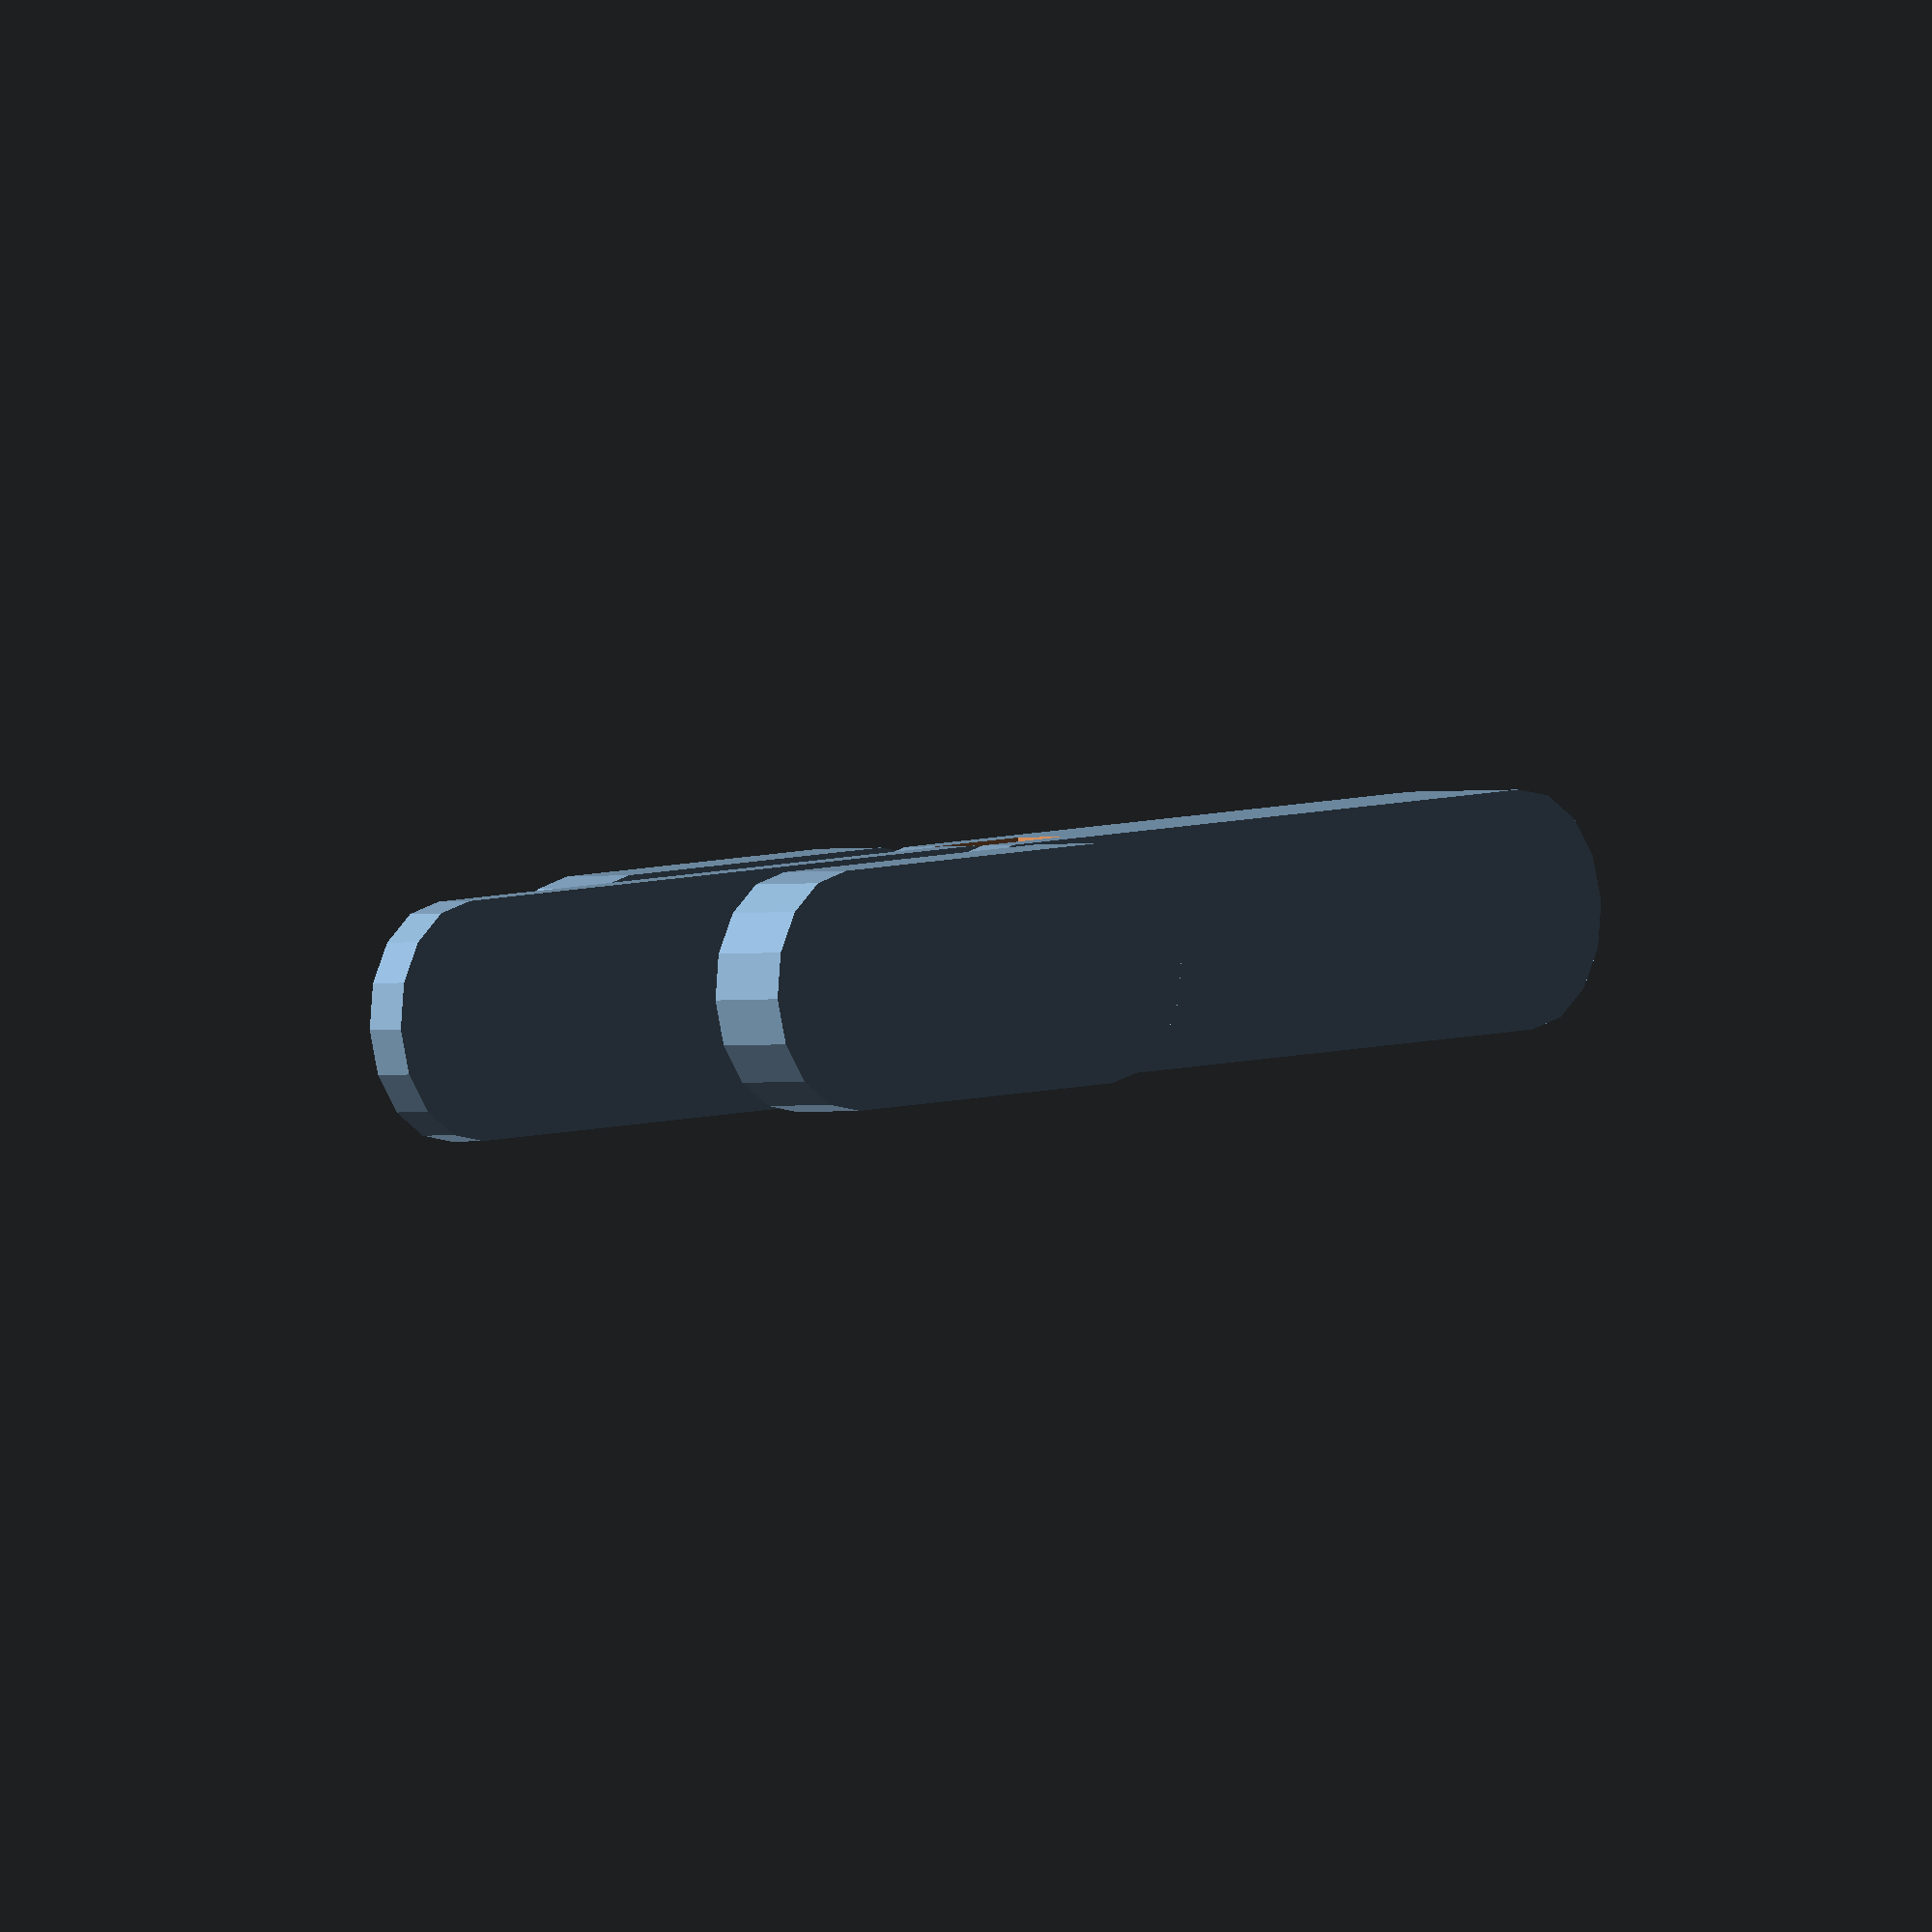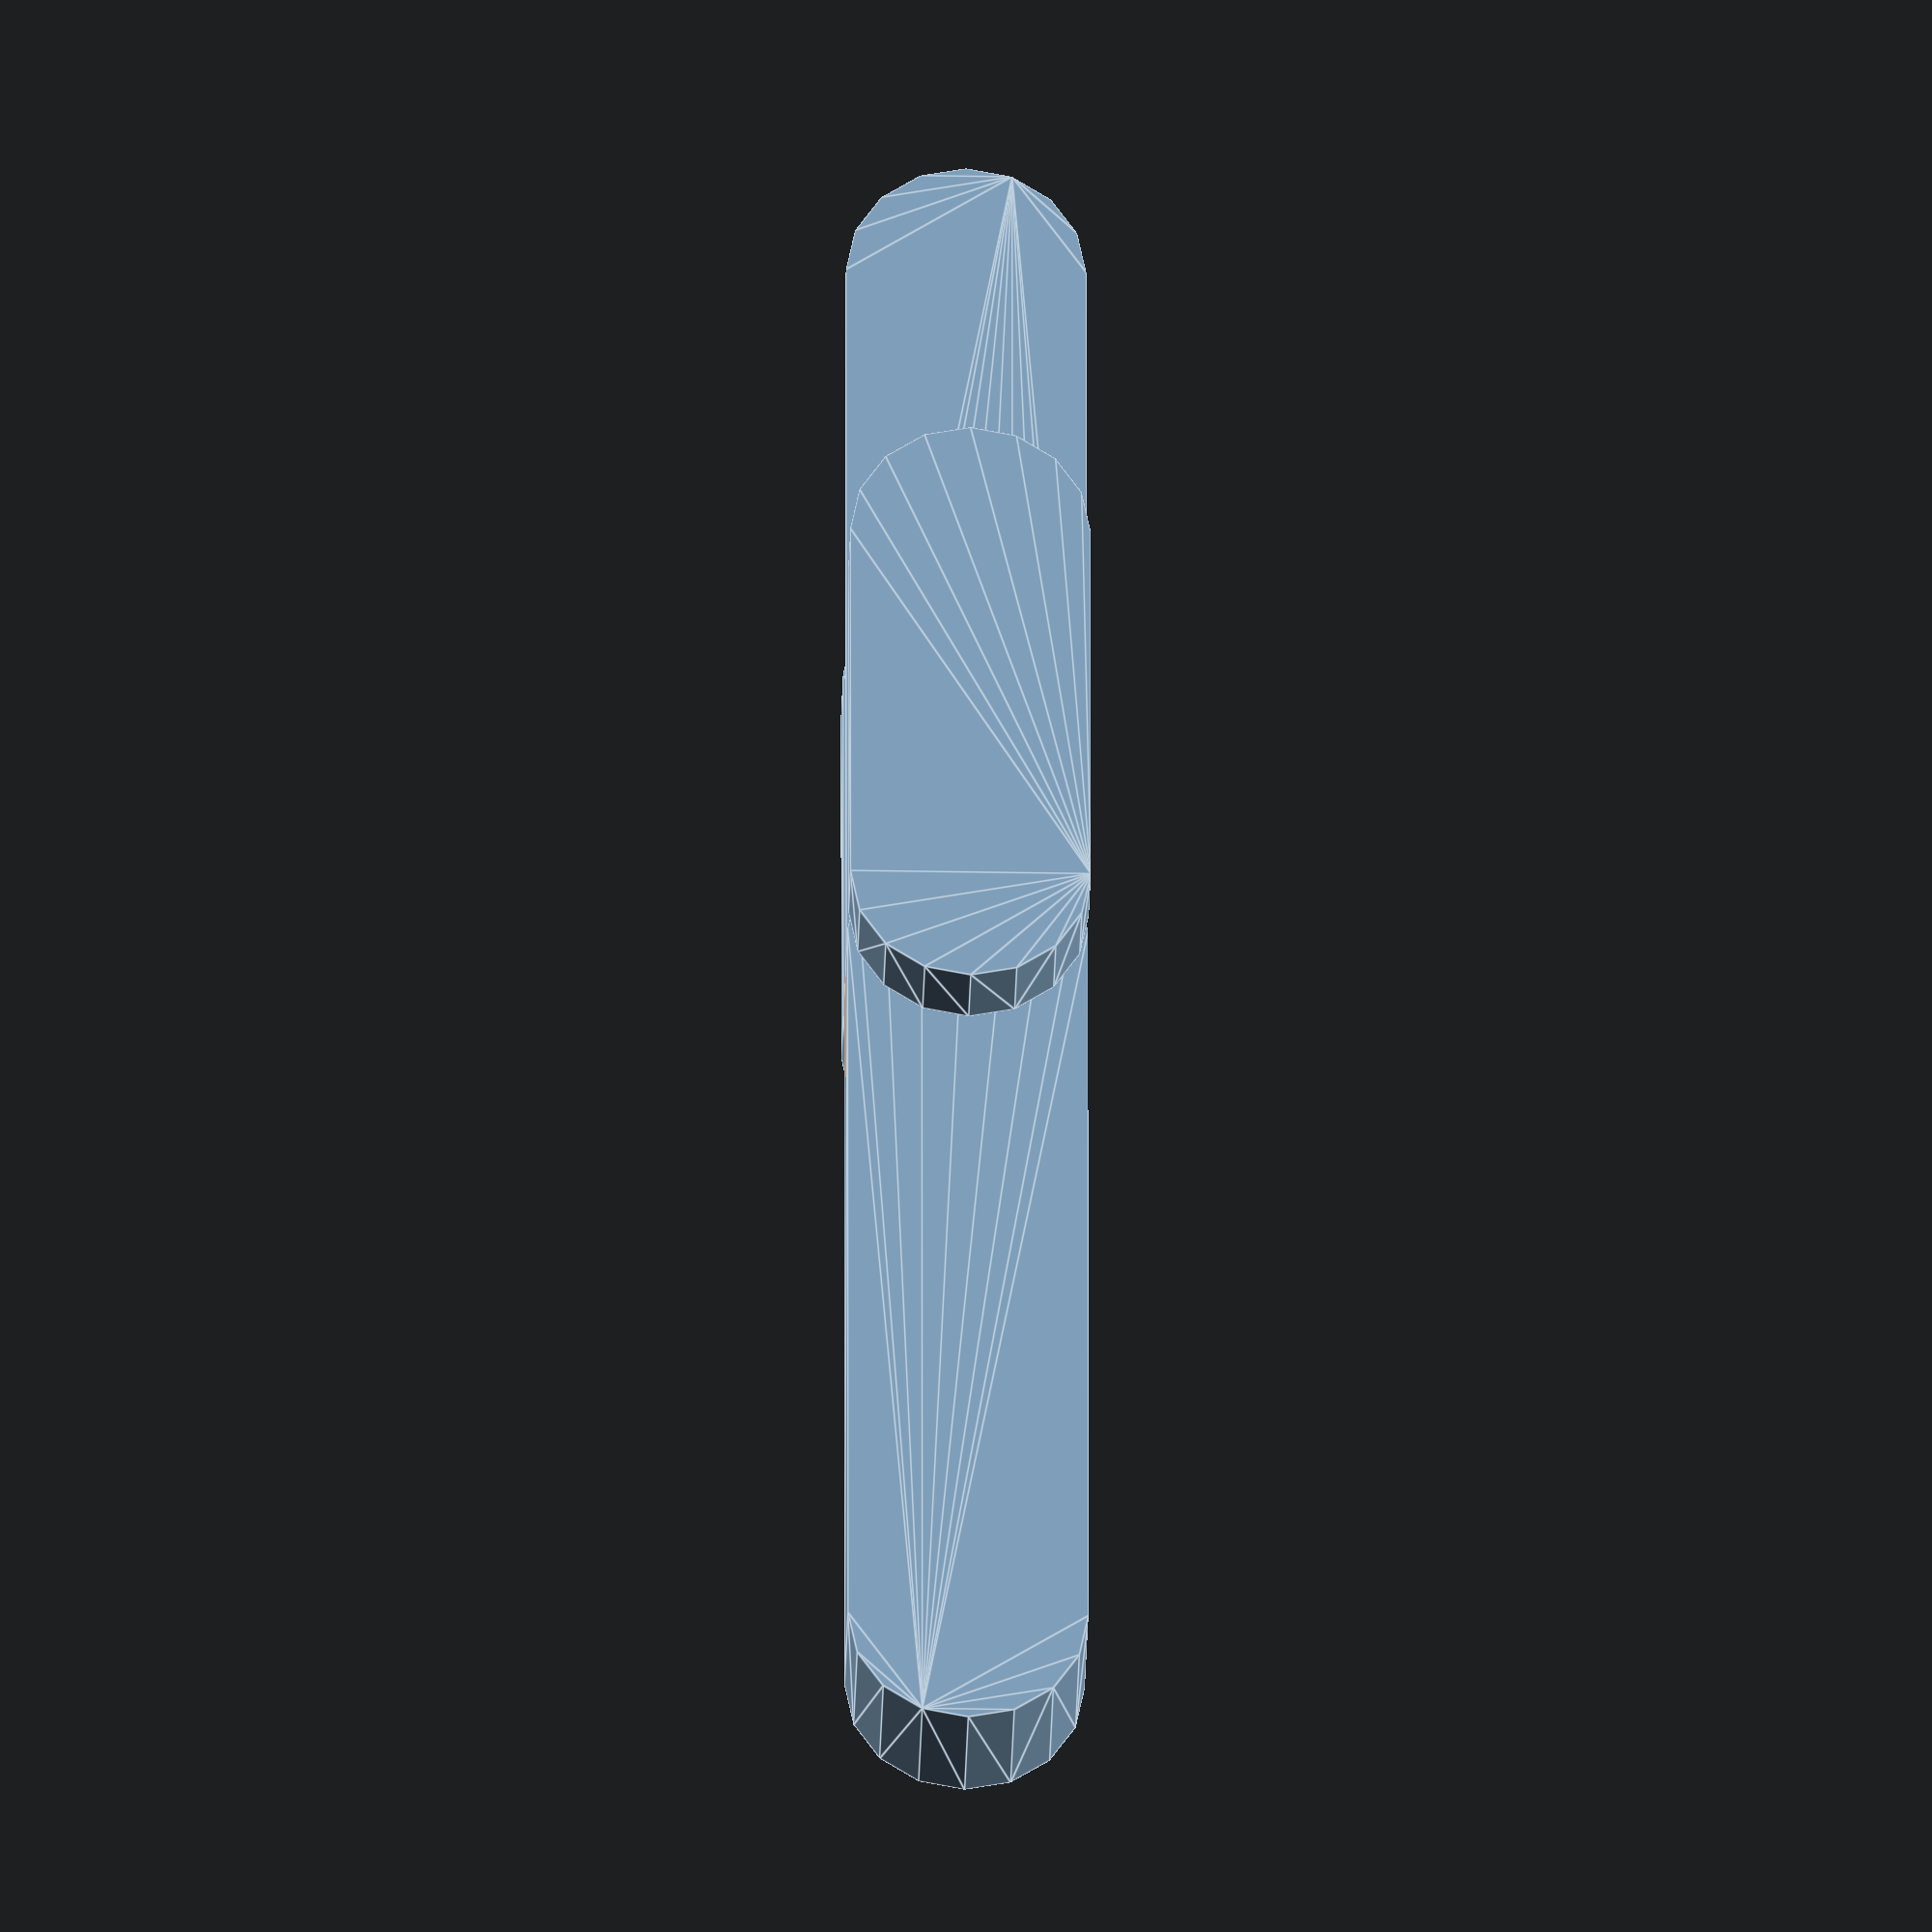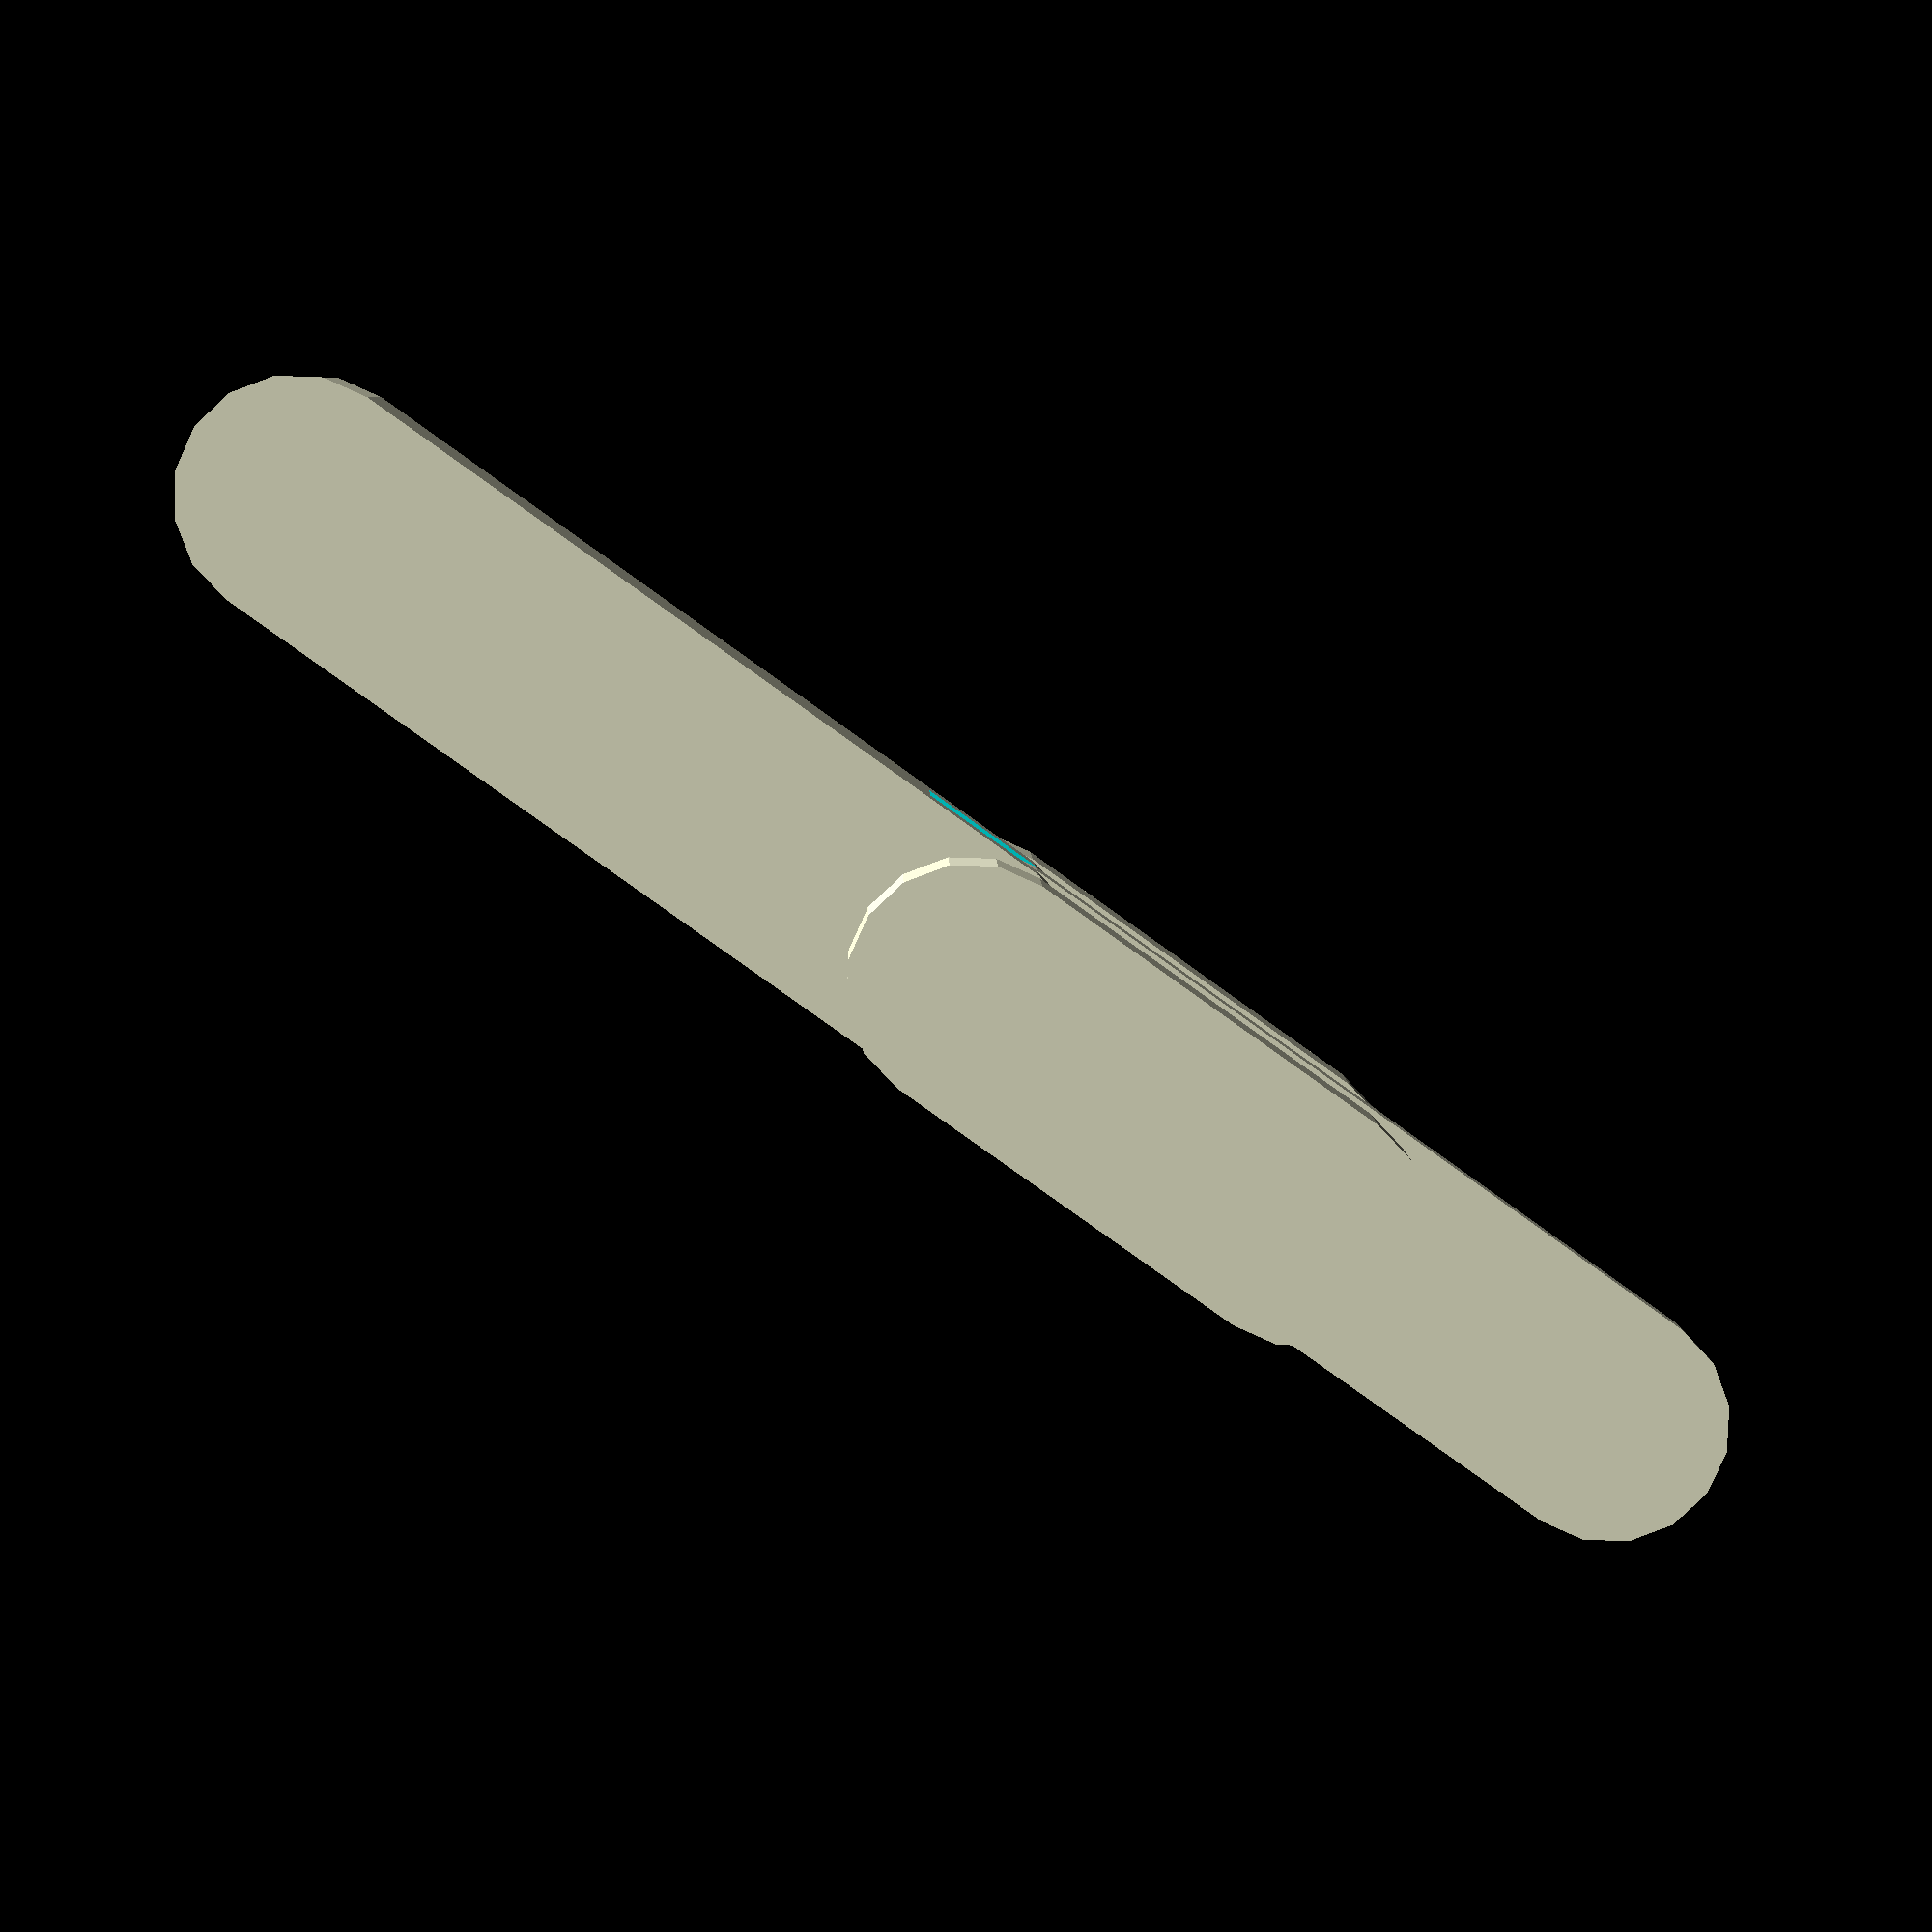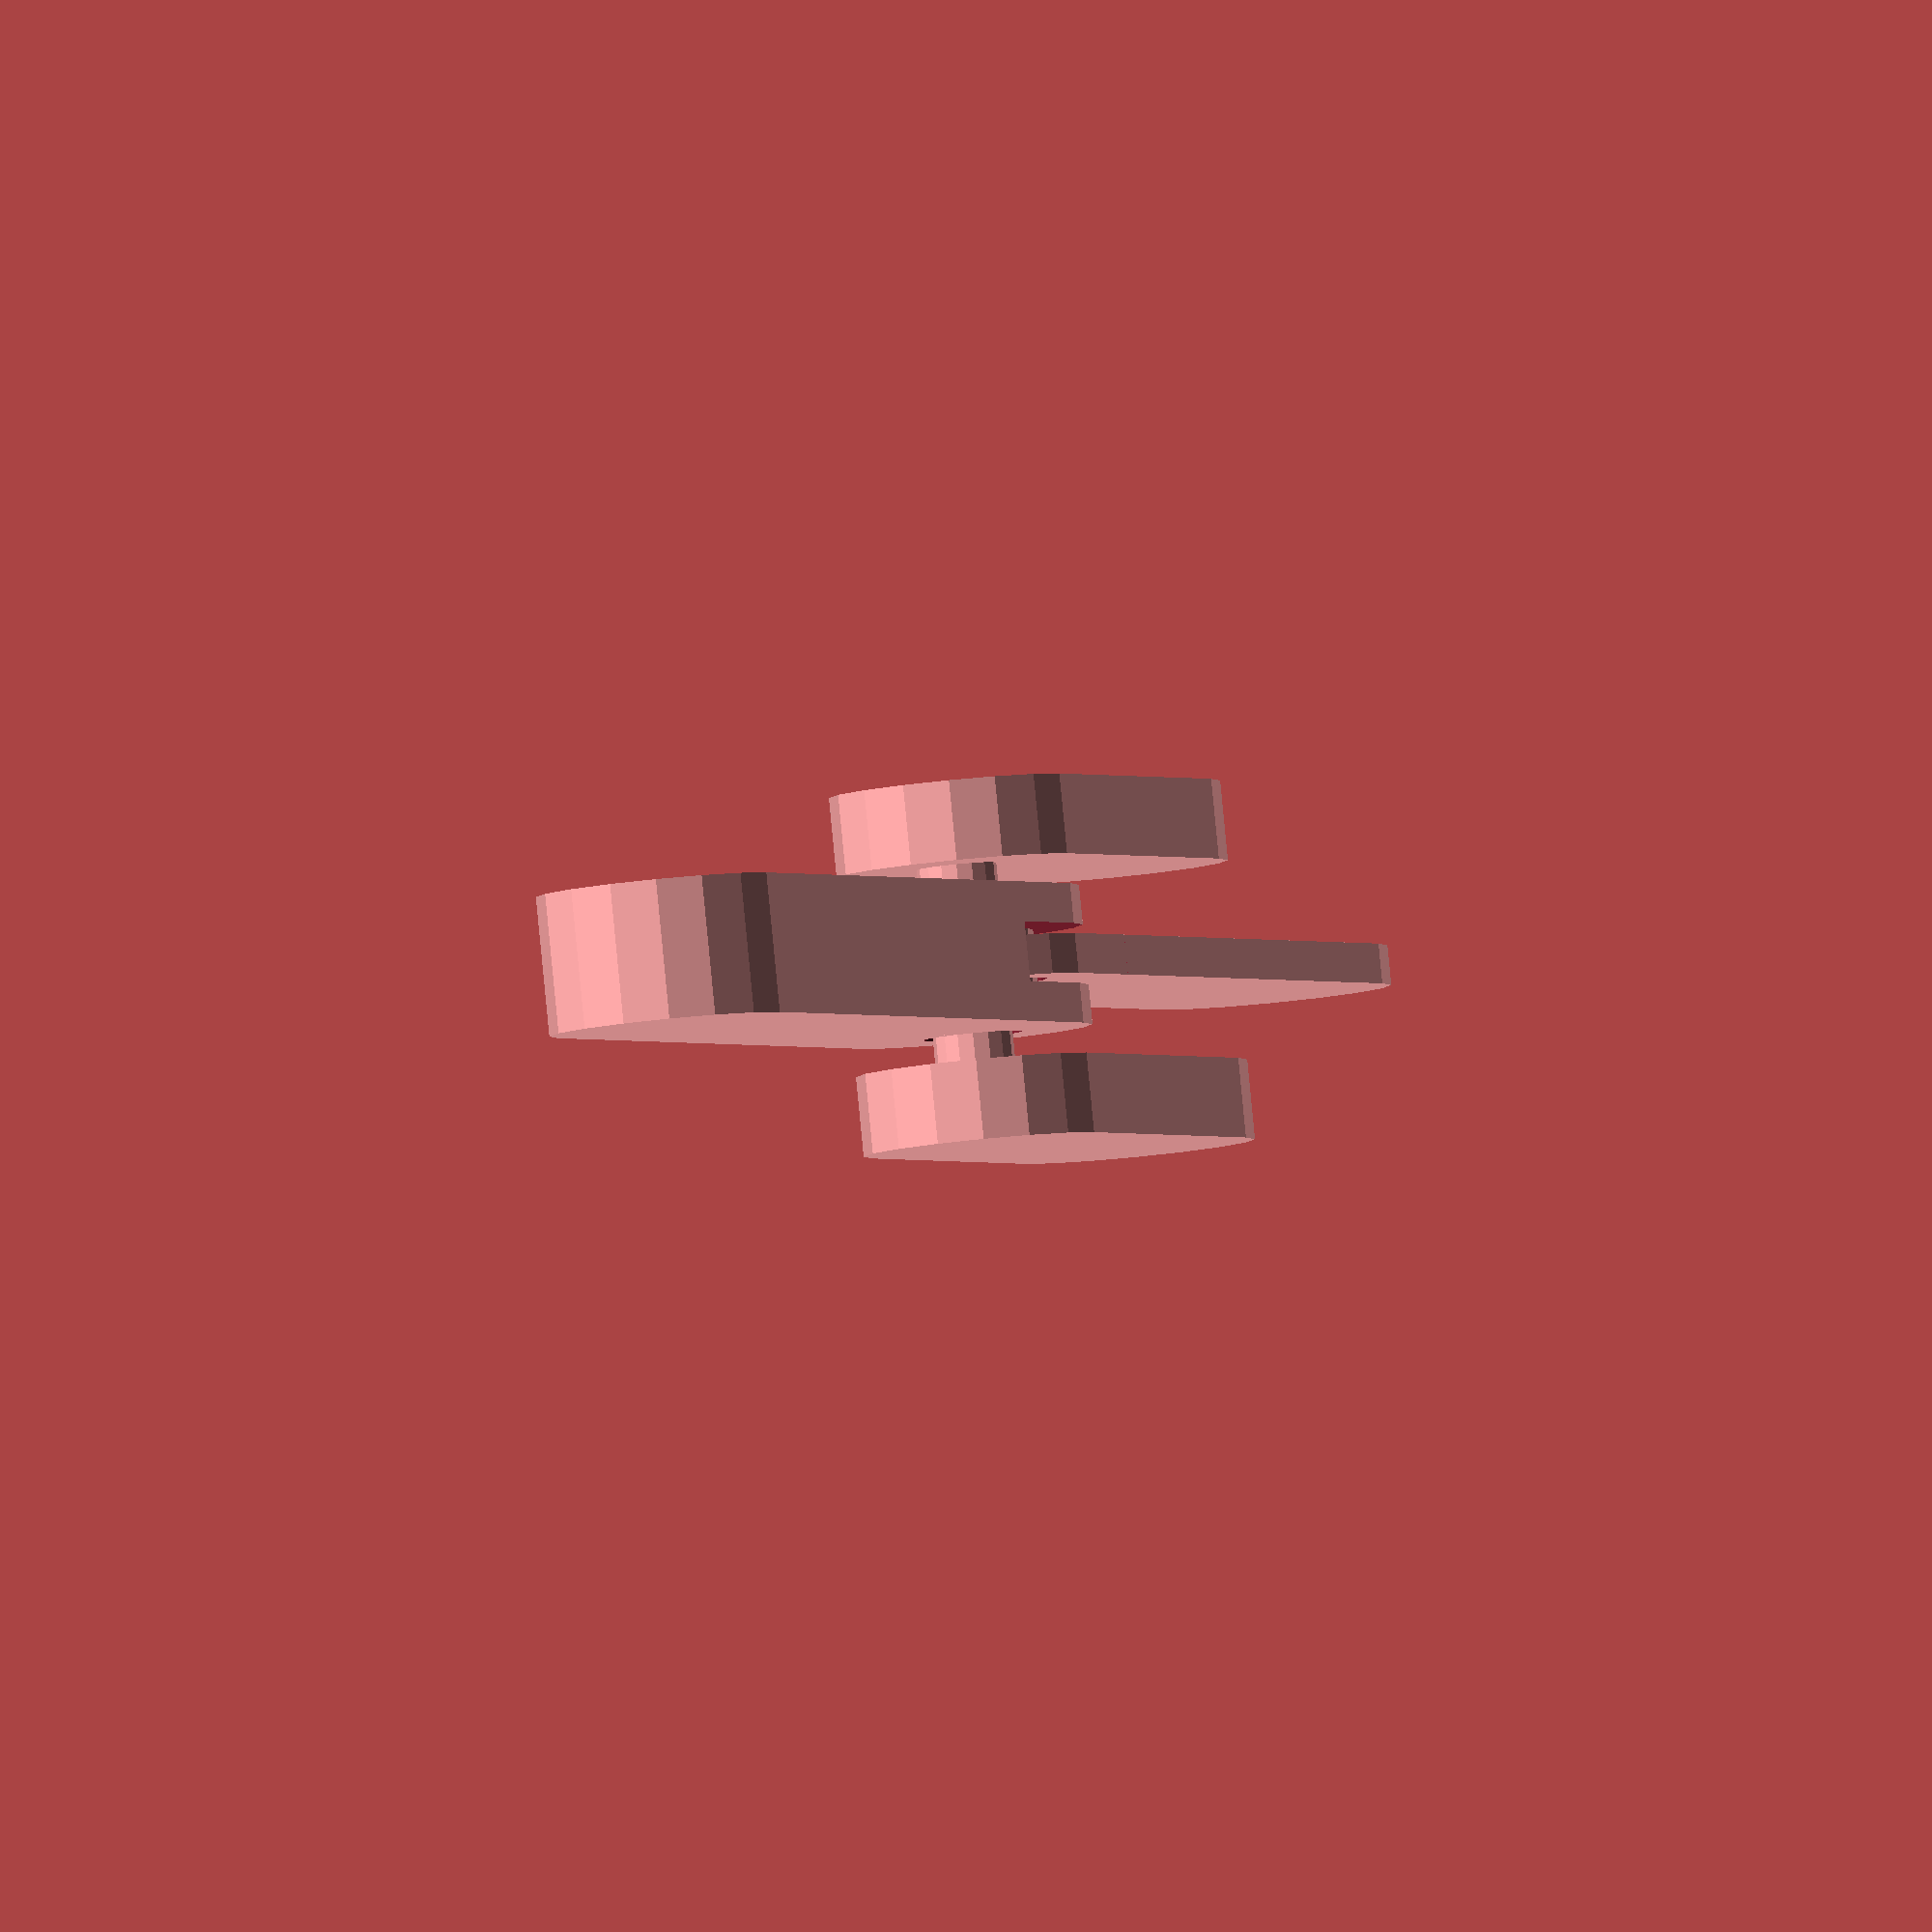
<openscad>
$fn=16;

rotate(a = [90, 0, 0]) {
	union() {
		union() {
			difference() {
				hull() {
					cylinder(center = true, d = 12, h = 2);
					translate(v = [40, 0, 0]) {
						cylinder(center = true, d = 12, h = 2);
					}
				}
				cylinder(center = true, d = 8, h = 3);
			}
			difference() {
				union() {
					difference() {
						difference() {
							hull() {
								cylinder(center = true, d = 12, h = 7);
								translate(v = [-40, 0, 0]) {
									cylinder(center = true, d = 12, h = 7);
								}
							}
							cylinder(center = true, d = 5, h = 8);
						}
						cube(center = true, size = [13, 13, 3]);
					}
					cylinder(center = true, d = 7, h = 7);
				}
				cylinder(center = true, d = 5, h = 8);
			}
		}
		union() {
			translate(v = [0, 0, 7]) {
				hull() {
					cylinder(center = true, d = 12, h = 4);
					translate(v = [20, 0, 0]) {
						cylinder(center = true, d = 12, h = 4);
					}
				}
			}
			translate(v = [0, 0, -7]) {
				hull() {
					cylinder(center = true, d = 12, h = 4);
					translate(v = [20, 0, 0]) {
						cylinder(center = true, d = 12, h = 4);
					}
				}
			}
			cylinder(center = true, d = 4, h = 10);
		}
	}
}

</openscad>
<views>
elev=87.5 azim=129.1 roll=3.2 proj=o view=solid
elev=30.3 azim=268.9 roll=88.5 proj=o view=edges
elev=264.2 azim=178.5 roll=215.6 proj=p view=solid
elev=196.3 azim=14.3 roll=67.0 proj=o view=wireframe
</views>
